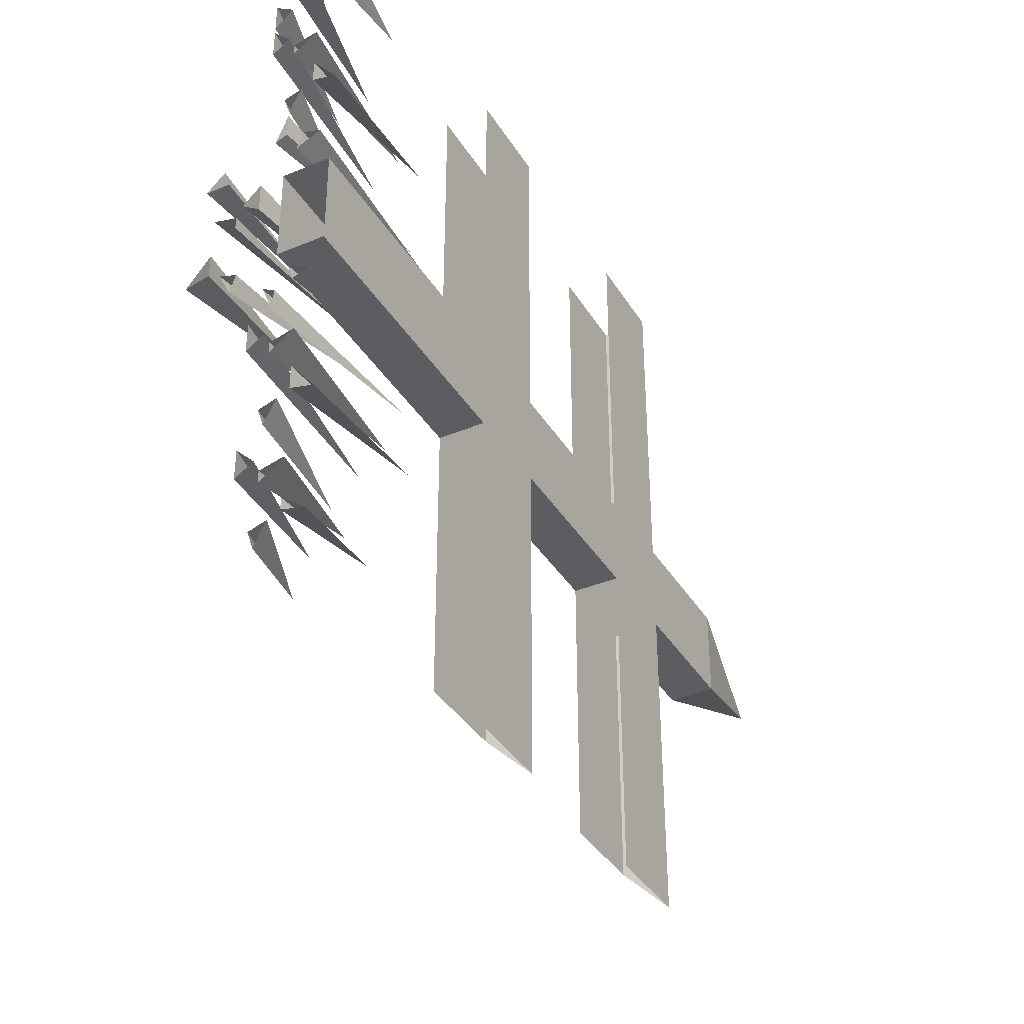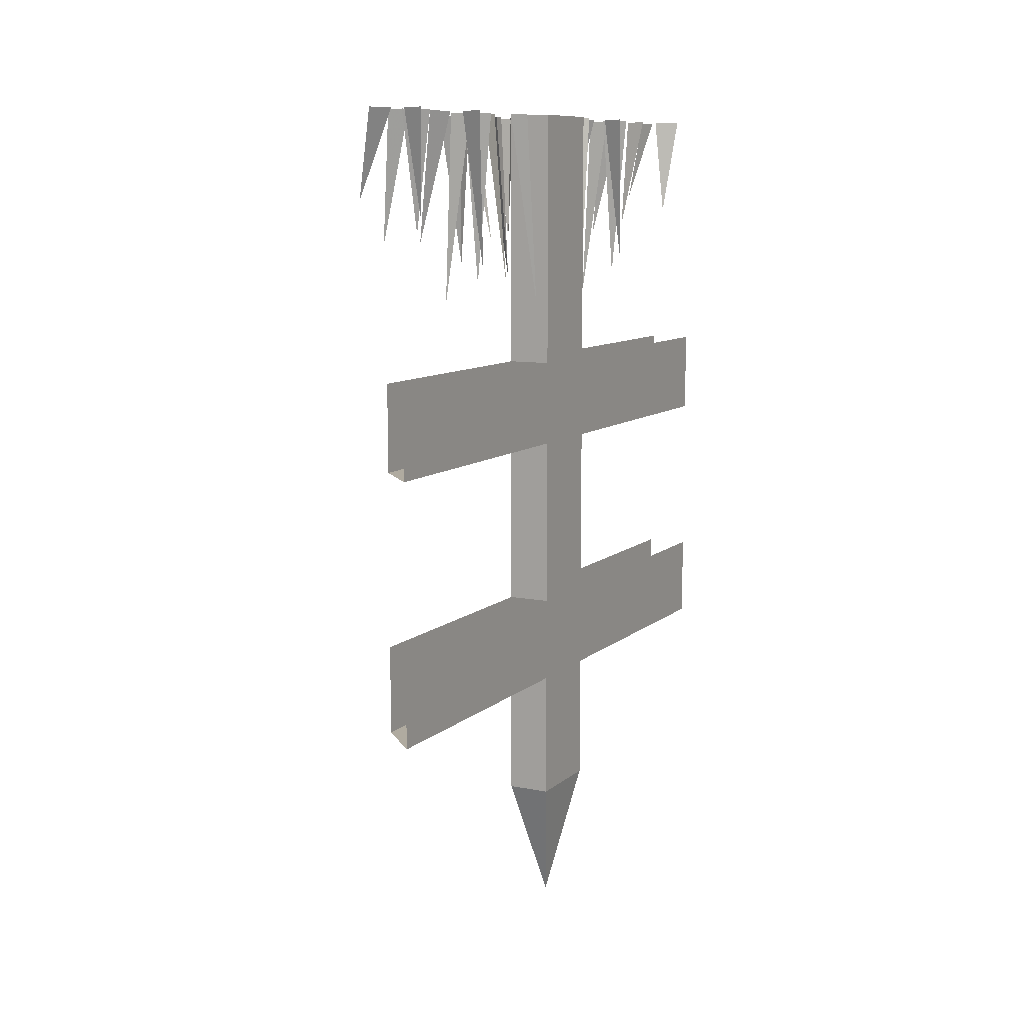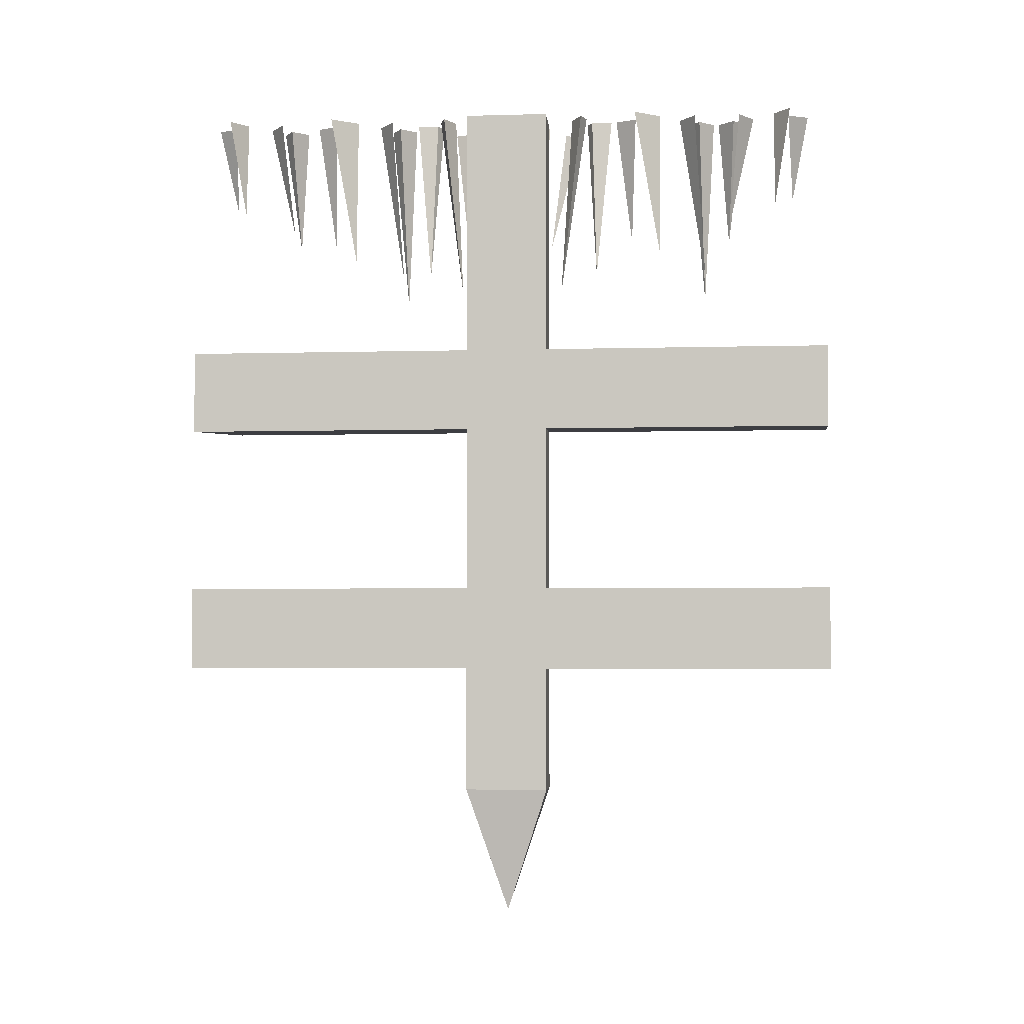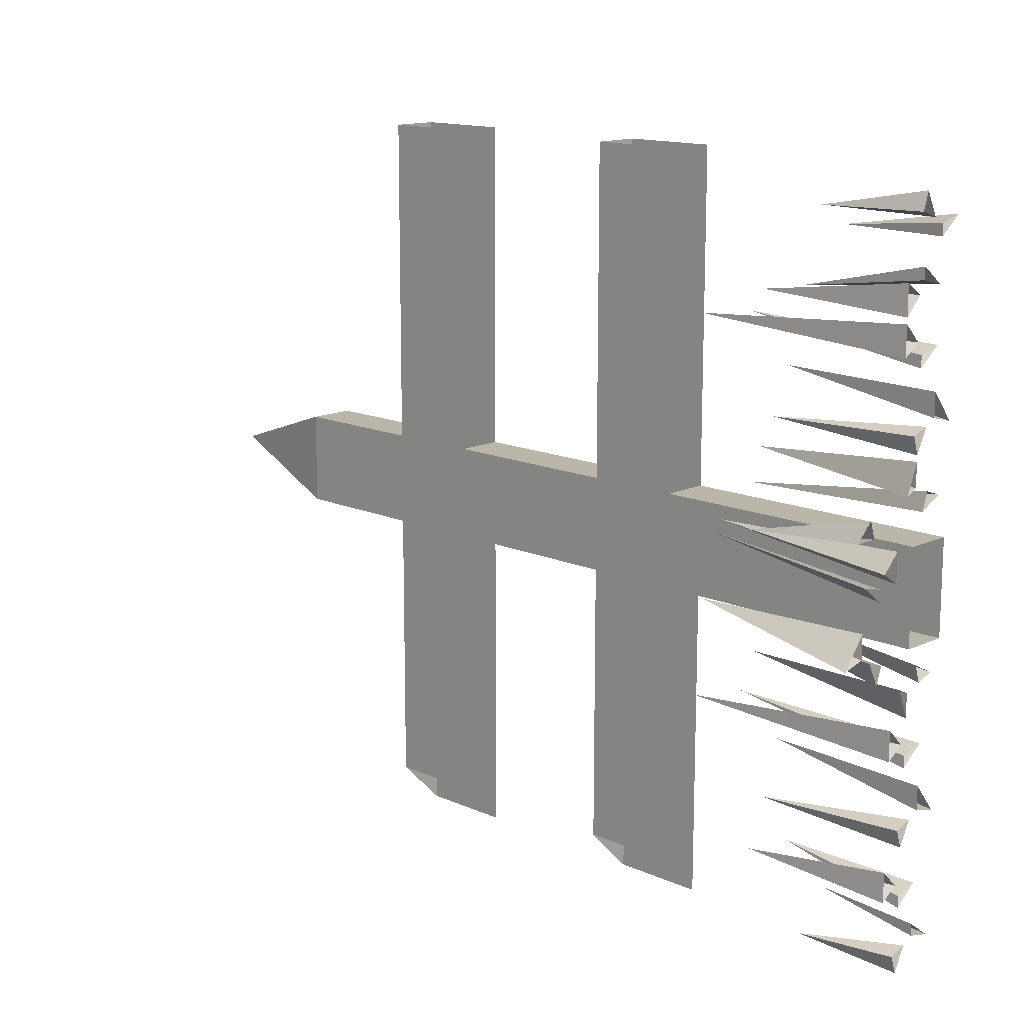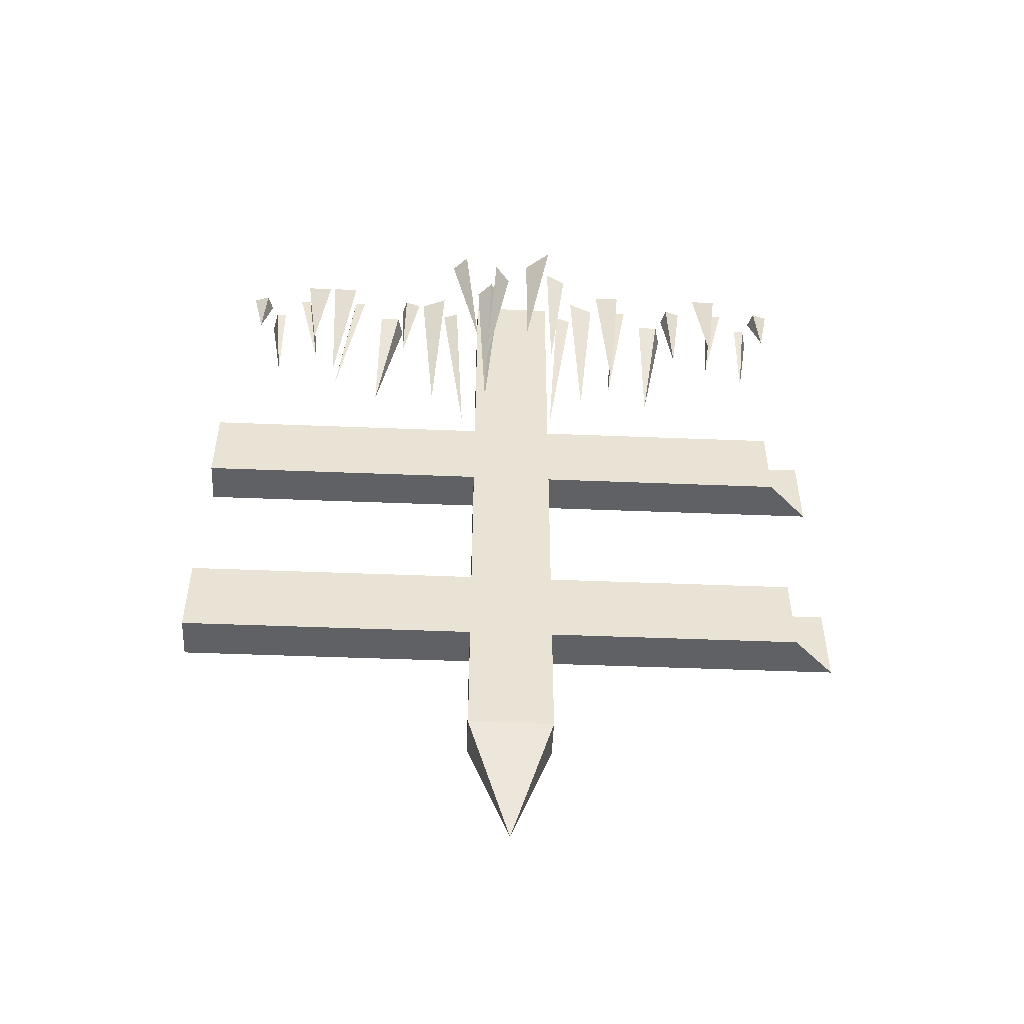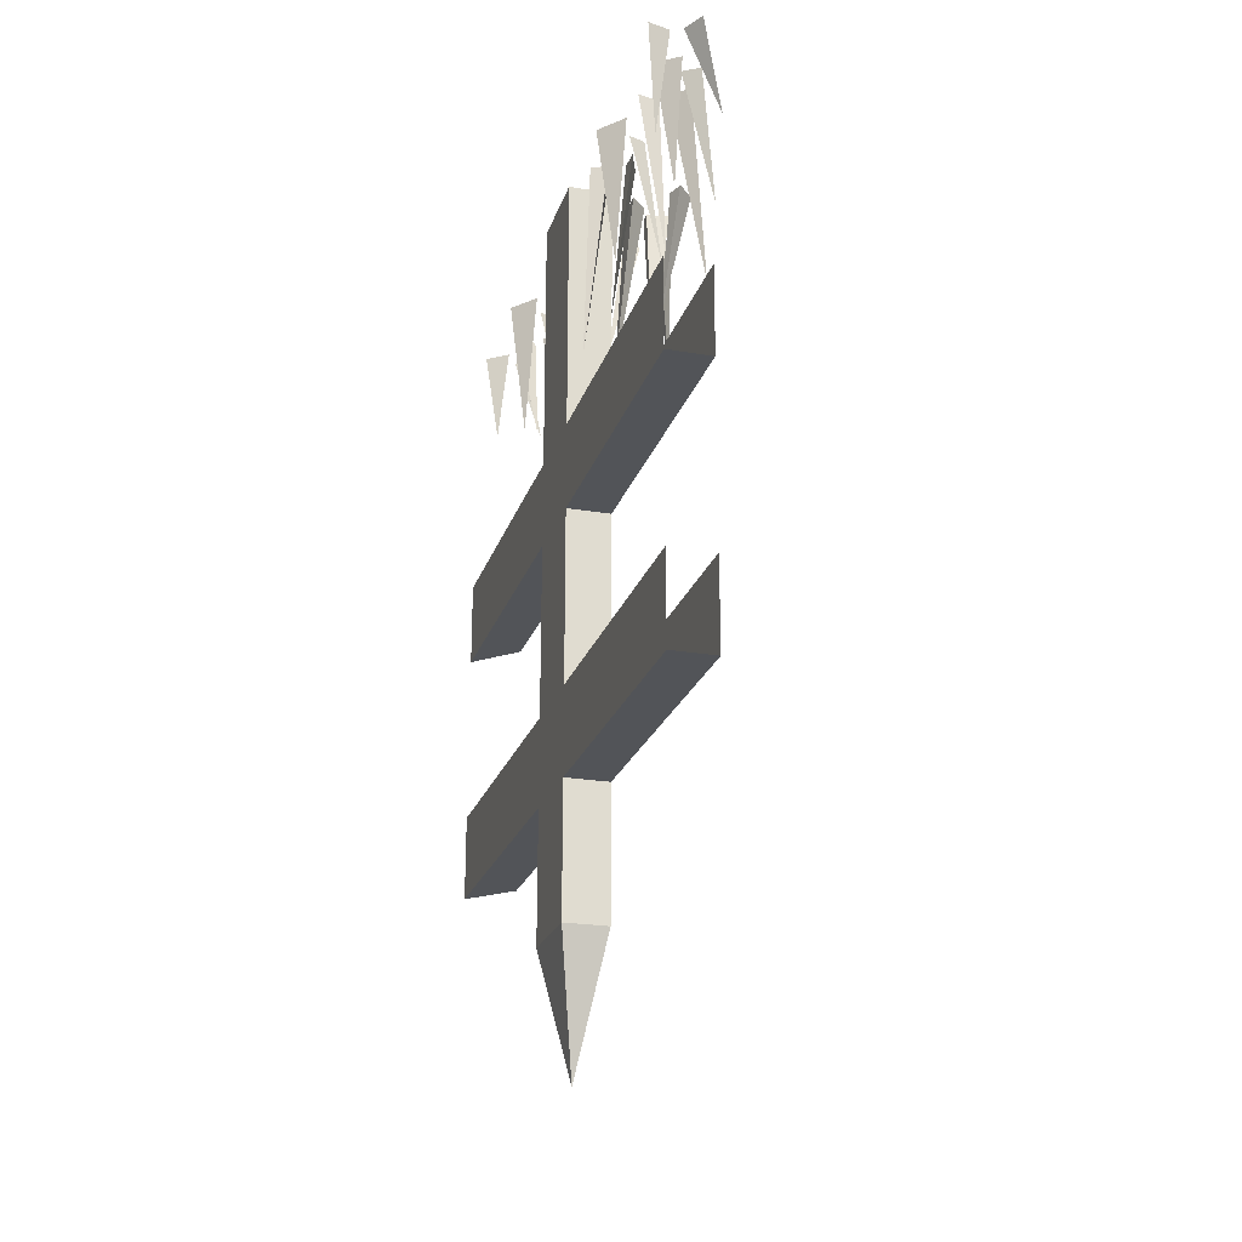
<metadata>
{"format":"obj","ext":"obj","renderer":"f3d","projection":"perspective","resolution":1024,"background":"white","views":[{"elev":-37.2,"azim":-151.9,"up":"+Z"},{"elev":9.8,"azim":-152.7,"up":"+Y"},{"elev":-3.6,"azim":-84.6,"up":"+Y"},{"elev":14.1,"azim":134.5,"up":"+Z"},{"elev":-49.9,"azim":87.5,"up":"+Y"},{"elev":-23.1,"azim":-16.2,"up":"+Y"}]}
</metadata>
<code>
v -0.4844 -0.2812 -0.07031
v -0.4531 0 -0.08594
v -0.4844 0 -0.1016
v -0.4609 0 -0.1094
v -0.4609 -0.25 -0.125
v -0.4375 0 -0.1172
v -0.4375 0 -0.1484
v -0.4219 0 -0.1094
v -0.4844 0 0.1172
v -0.4531 0 0.1016
v -0.4844 -0.2812 0.08594
v -0.4609 0 0.125
v -0.4375 0 0.1641
v -0.4375 0 0.1328
v -0.4609 -0.25 0.1406
v -0.4219 0 0.125
v -0.3672 -0.1875 0.0625
v -0.3594 0 0.08594
v -0.3281 0 0.08594
v -0.3516 0 0.1094
v -0.3828 -0.2812 0.3125
v -0.4062 0 0.2891
v -0.4062 0 0.3281
v -0.4297 0 0.3047
v -0.4375 -0.25 0.3125
v -0.4375 0 0.2891
v -0.4688 0 0.2969
v -0.4375 0 0.2734
v -0.5 0 0.2031
v -0.4688 0 0.2109
v -0.4844 -0.2266 0.2422
v -0.4688 0 0.2422
v -0.4375 0 0.1719
v -0.4297 0 0.1953
v -0.4062 -0.1875 0.1953
v -0.4531 0 0.2031
v -0.3828 -0.2812 -0.1719
v -0.4062 0 -0.1953
v -0.4062 0 -0.1562
v -0.4297 0 -0.1797
v -0.4375 -0.25 -0.1719
v -0.4375 0 -0.1953
v -0.4688 0 -0.1875
v -0.4375 0 -0.2109
v -0.5 0 -0.2812
v -0.4688 0 -0.2734
v -0.4844 -0.2266 -0.2422
v -0.4688 0 -0.2422
v -0.4375 0 -0.3125
v -0.4297 0 -0.2891
v -0.4062 -0.1875 -0.2891
v -0.4531 0 -0.2812
v -0.3828 -0.1875 -0.3516
v -0.4062 0 -0.375
v -0.4062 0 -0.3359
v -0.4297 0 -0.3594
v -0.4375 -0.1719 -0.3516
v -0.4375 0 -0.375
v -0.4688 0 -0.3672
v -0.4375 0 -0.3906
v -0.5 0 -0.4453
v -0.4688 0 -0.4375
v -0.4844 -0.1484 -0.4219
v -0.4688 0 -0.4219
v -0.4375 0 -0.4766
v -0.4297 0 -0.4531
v -0.4062 -0.125 -0.4531
v -0.4531 0 -0.4453
v -0.3828 -0.1875 0.3516
v -0.4062 0 0.375
v -0.4062 0 0.3359
v -0.4297 0 0.3594
v -0.4375 -0.1719 0.3516
v -0.4375 0 0.375
v -0.4688 0 0.3672
v -0.4375 0 0.3906
v -0.5 0 0.4453
v -0.4688 0 0.4375
v -0.4844 -0.1484 0.4219
v -0.4688 0 0.4219
v -0.4375 0 0.4766
v -0.4297 0 0.4531
v -0.4062 -0.125 0.4531
v -0.4531 0 0.4453
v -0.4062 0 0.0625
v -0.4062 0 0.02344
v -0.4297 -0.2812 0.04688
v -0.3828 0 0.03906
v -0.3438 0 0.03125
v -0.375 0 0.02344
v -0.375 -0.25 0.04688
v -0.375 0 0.007812
v -0.3281 -0.2266 -0.02344
v -0.3438 0 -0.05469
v -0.3125 0 -0.0625
v -0.3438 0 -0.02344
v -0.4062 -0.1875 -0.07031
v -0.3828 0 -0.07031
v -0.375 0 -0.09375
v -0.3594 0 -0.0625
v -0.4375 -0.875 0.0625
v -0.4375 -1.062 0.0625
v -0.4375 -1.062 -0.0625
v -0.4375 -0.875 -0.0625
v -0.4375 -0.75 0.0625
v -0.4375 -0.75 0.5
v -0.4375 -0.875 0.5
v -0.5 -0.875 0.0625
v -0.5 -1.062 0.0625
v -0.4688 -1.25 0
v -0.5 -1.062 -0.0625
v -0.5 -0.875 -0.0625
v -0.5 -0.875 -0.5
v -0.4375 -0.875 -0.4375
v -0.4375 -0.75 -0.0625
v -0.4375 -0.5 0.0625
v -0.5 -0.75 0.0625
v -0.5 -0.5 0.0625
v -0.5 -0.5 -0.0625
v -0.5 -0.75 -0.0625
v -0.5 -0.875 0.5
v -0.5 -0.75 0.5
v -0.4375 -0.5 -0.0625
v -0.4375 -0.375 -0.0625
v -0.4375 -0.375 0.0625
v -0.4375 -0.375 0.5
v -0.4375 -0.5 0.5
v -0.5 -0.5 0.5
v -0.5 -0.375 0.0625
v -0.5 -0.375 -0.0625
v -0.5 -0.375 -0.5
v -0.5 -0.5 -0.5
v -0.4375 0 -0.0625
v -0.4375 0 0.0625
v -0.5 0 0.0625
v -0.5 0 -0.0625
v -0.5 -0.75 -0.5
v -0.5 -0.375 0.5
v -0.4375 -0.75 -0.4375
v -0.4375 -0.5 -0.4375
v -0.4375 -0.375 -0.4375
f 1 2 3
f 1 3 4
f 1 4 2
f 5 6 7
f 5 7 8
f 5 8 6
f 9 10 11
f 9 11 12
f 12 11 10
f 13 14 15
f 13 15 16
f 16 15 14
f 17 18 19
f 17 19 20
f 17 20 18
f 21 22 23
f 21 23 24
f 21 24 22
f 25 26 27
f 25 27 28
f 25 28 26
f 29 30 31
f 29 31 32
f 32 31 30
f 33 34 35
f 33 35 36
f 36 35 34
f 37 38 39
f 37 39 40
f 37 40 38
f 41 42 43
f 41 43 44
f 41 44 42
f 45 46 47
f 45 47 48
f 48 47 46
f 49 50 51
f 49 51 52
f 52 51 50
f 53 54 55
f 53 55 56
f 53 56 54
f 57 58 59
f 57 59 60
f 57 60 58
f 61 62 63
f 61 63 64
f 64 63 62
f 65 66 67
f 65 67 68
f 68 67 66
f 69 70 71
f 69 71 72
f 69 72 70
f 73 74 75
f 73 75 76
f 73 76 74
f 77 78 79
f 77 79 80
f 80 79 78
f 81 82 83
f 81 83 84
f 84 83 82
f 85 86 87
f 85 87 88
f 88 87 86
f 89 90 91
f 89 91 92
f 92 91 90
f 93 94 95
f 93 95 96
f 93 96 94
f 97 98 99
f 97 99 100
f 97 100 98
f 101 102 103
f 101 103 104
f 101 104 105
f 101 105 106
f 101 106 107
f 101 107 108
f 101 108 109
f 101 109 102
f 102 109 110
f 102 110 103
f 103 110 111
f 103 111 112
f 103 112 104
f 104 112 113
f 104 113 114
f 104 114 115
f 104 115 105
f 105 115 116
f 105 116 117
f 117 116 118
f 117 118 119
f 117 119 120
f 117 120 108
f 117 108 121
f 117 121 122
f 115 123 116
f 116 123 124
f 116 124 125
f 116 125 126
f 116 126 127
f 116 127 118
f 118 127 128
f 118 128 129
f 118 129 119
f 119 129 130
f 119 130 131
f 119 131 132
f 119 132 123
f 119 123 115
f 119 115 120
f 124 133 134
f 124 134 125
f 125 134 129
f 129 134 135
f 129 135 136
f 129 136 130
f 130 136 124
f 124 136 133
f 107 121 108
f 112 111 109
f 112 109 108
f 112 108 120
f 112 120 137
f 112 137 113
f 111 110 109
f 128 138 129
f 114 139 115
f 140 141 124
f 140 124 123
f 140 123 132

</code>
